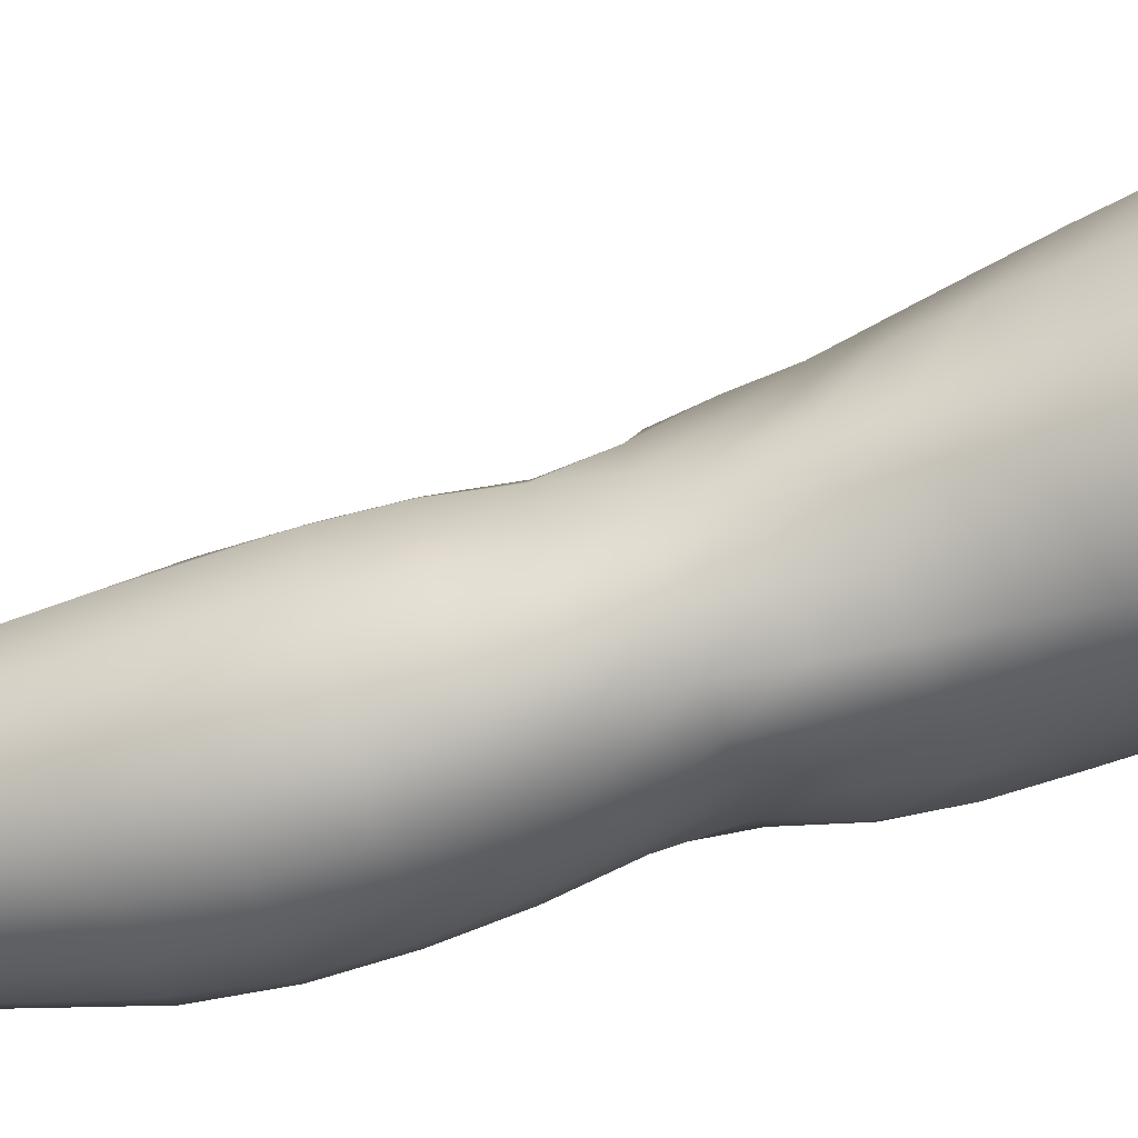
<metadata>
{"format":"obj","ext":"obj","renderer":"f3d","projection":"perspective","resolution":1024,"background":"white","views":[{"elev":-38.2,"azim":107.1,"up":"+Z"}]}
</metadata>
<code>
o SMPLX-mesh-female.001
v 0.1808 -0.5407 -0.009835
v 0.1755 -0.545 0.02571
v 0.1488 -0.5356 -0.06513
v 0.1181 -0.533 -0.07841
v 0.1581 -0.5477 0.05839
v 0.1314 -0.5501 0.08208
v 0.0993 -0.5488 0.09111
v 0.08217 -0.5245 -0.08241
v 0.0448 -0.5067 -0.06986
v 0.05141 -0.5446 -0.07202
v 0.08451 -0.5532 -0.07865
v 0.1636 -0.5675 -0.04235
v 0.1714 -0.5369 -0.04186
v 0.1432 -0.564 -0.06344
v 0.1732 -0.5726 -0.01229
v 0.169 -0.5772 0.0226
v 0.1264 -0.5824 0.07861
v 0.09505 -0.5797 0.08672
v 0.02151 -0.5398 0.04883
v 0.04078 -0.5433 0.069
v 0.03823 -0.5689 0.06206
v 0.02021 -0.5631 0.04071
v 0.01819 -0.5108 -0.04575
v 0.006216 -0.5194 -0.02216
v 0.009893 -0.5456 -0.03062
v 0.02437 -0.5424 -0.05447
v 0.1158 -0.6418 0.06845
v 0.08534 -0.6397 0.07411
v 0.09042 -0.6101 0.08073
v 0.1212 -0.6125 0.07376
v 0.01243 -0.585 0.008635
v 0.02017 -0.5897 0.03155
v 0.02154 -0.6184 0.02253
v 0.01578 -0.6142 -0.00049
v 0.01896 -0.644 -0.008082
v 0.02286 -0.6483 0.01527
v 0.02254 -0.6774 0.006245
v 0.02056 -0.6725 -0.01595
v 0.1522 -0.5813 0.05483
v 0.1536 -0.6365 0.01806
v 0.1397 -0.641 0.04711
v 0.1455 -0.6115 0.05095
v 0.1601 -0.6071 0.02021
v 0.1162 -0.5602 -0.07533
v 0.01003 -0.558 0.01789
v 0.0094 -0.5358 0.02695
v 0.02379 -0.6098 -0.04396
v 0.0387 -0.6095 -0.06369
v 0.0317 -0.5772 -0.05971
v 0.01645 -0.5778 -0.03777
v 0.137 -0.6193 -0.06168
v 0.1528 -0.624 -0.04085
v 0.1575 -0.5962 -0.04102
v 0.1398 -0.5919 -0.0619
v 0.158 -0.6302 -0.01328
v 0.1646 -0.6015 -0.01222
v 0.1421 -0.693 0.01439
v 0.1274 -0.6968 0.04029
v 0.1338 -0.6696 0.04379
v 0.1478 -0.6653 0.0161
v 0.1486 -0.6862 -0.01577
v 0.1531 -0.6586 -0.01467
v 0.1491 -0.6518 -0.04124
v 0.1452 -0.6793 -0.04111
v 0.1316 -0.6732 -0.06042
v 0.1346 -0.6464 -0.06147
v 0.1142 -0.6428 -0.0749
v 0.1134 -0.6692 -0.0738
v 0.09074 -0.64 -0.07999
v 0.06619 -0.6385 -0.07696
v 0.07004 -0.6654 -0.07682
v 0.09251 -0.6666 -0.07877
v 0.03404 -0.6672 -0.05462
v 0.04962 -0.6657 -0.06921
v 0.04456 -0.6386 -0.06684
v 0.02971 -0.6396 -0.04926
v 0.04744 -0.774 -0.07608
v 0.06559 -0.7721 -0.07851
v 0.0608 -0.7444 -0.07727
v 0.04242 -0.7461 -0.07248
v 0.08263 -0.7704 -0.08146
v 0.09991 -0.7698 -0.082
v 0.09647 -0.7438 -0.07831
v 0.07907 -0.7438 -0.0777
v 0.1254 -0.7499 -0.05783
v 0.1129 -0.7454 -0.07252
v 0.1163 -0.7714 -0.07537
v 0.1278 -0.7759 -0.05996
v 0.1388 -0.7813 -0.0415
v 0.1387 -0.7561 -0.04044
v 0.1373 -0.7871 -0.02036
v 0.1405 -0.7628 -0.01865
v 0.1258 -0.7684 0.004524
v 0.1229 -0.7917 0.001528
v 0.02336 -0.7855 -0.03087
v 0.02362 -0.7802 -0.05031
v 0.02019 -0.7532 -0.04303
v 0.02199 -0.7584 -0.02394
v 0.04563 -0.7681 0.01586
v 0.06266 -0.7713 0.03751
v 0.0614 -0.7959 0.02615
v 0.04781 -0.7937 0.002909
v 0.1443 -0.7123 -0.01683
v 0.1367 -0.7192 0.01249
v 0.1282 -0.6992 -0.05894
v 0.1415 -0.7055 -0.04049
v 0.03706 -0.6934 -0.0606
v 0.05375 -0.6917 -0.07176
v 0.02247 -0.7052 -0.003763
v 0.02061 -0.7 -0.02477
v 0.09646 -0.7226 0.05052
v 0.1206 -0.7228 0.0368
v 0.1142 -0.7477 0.03301
v 0.09124 -0.748 0.04666
v 0.1416 -0.7378 -0.01785
v 0.1392 -0.7308 -0.04023
v 0.1258 -0.7244 -0.05767
v 0.1118 -0.7202 -0.07123
v 0.09471 -0.7183 -0.07631
v 0.07637 -0.7176 -0.07592
v 0.05725 -0.7177 -0.07455
v 0.0396 -0.7194 -0.06658
v 0.02044 -0.7266 -0.03413
v 0.02269 -0.7321 -0.01454
v 0.08736 -0.7729 0.04256
v 0.11 -0.7716 0.02746
v 0.1103 -0.7942 0.02165
v 0.08532 -0.7955 0.0329
v 0.08496 -0.8173 0.02213
v 0.06302 -0.8177 0.01528
v 0.08696 -0.7978 -0.08496
v 0.1038 -0.7973 -0.08434
v 0.1192 -0.7982 -0.07715
v 0.1403 -0.8059 -0.04439
v 0.1348 -0.8126 -0.02002
v 0.1223 -0.8172 0.001045
v 0.108 -0.8163 0.0168
v 0.03806 -0.8351 -0.05686
v 0.03155 -0.807 -0.05326
v 0.03068 -0.811 -0.03593
v 0.03714 -0.8385 -0.03952
v 0.05743 -0.8304 -0.08161
v 0.07267 -0.8273 -0.09029
v 0.07084 -0.8001 -0.07899
v 0.05485 -0.8024 -0.07482
v 0.09049 -0.8252 -0.09435
v 0.1087 -0.8247 -0.09135
v 0.1257 -0.825 -0.08349
v 0.1327 -0.801 -0.06381
v 0.1388 -0.8275 -0.06833
v 0.1416 -0.833 -0.04585
v 0.1349 -0.8395 -0.0167
v 0.1181 -0.8742 5.3e-05
v 0.1143 -0.8447 0.00187
v 0.138 -0.8684 -0.01717
v 0.09487 -0.9702 -0.01141
v 0.1185 -0.9676 -0.012
v 0.116 -1.001 -0.01752
v 0.09456 -1.004 -0.01653
v 0.04073 -0.8674 -0.04335
v 0.03986 -0.8651 -0.06296
v 0.05691 -0.8602 -0.09117
v 0.07392 -0.8568 -0.1006
v 0.1494 -0.8919 -0.0505
v 0.1456 -0.8616 -0.04628
v 0.1429 -0.8563 -0.07167
v 0.1459 -0.8872 -0.07601
v 0.04079 -0.963 -0.05373
v 0.03949 -0.9614 -0.07351
v 0.03768 -0.9286 -0.07175
v 0.03908 -0.9304 -0.0506
v 0.05565 -0.8922 -0.09761
v 0.05539 -0.9245 -0.1018
v 0.07283 -0.9216 -0.1122
v 0.07305 -0.8886 -0.1079
v 0.1471 -0.9589 -0.05591
v 0.15 -0.9243 -0.05386
v 0.1473 -0.9205 -0.07881
v 0.145 -0.956 -0.07998
v 0.1412 -0.898 -0.02179
v 0.1411 -0.9292 -0.02653
v 0.1206 -0.935 -0.007575
v 0.1195 -0.9035 -0.002876
v 0.09503 -0.937 -0.006349
v 0.09296 -0.9058 -0.002302
v 0.05179 -1.033 -0.07297
v 0.0455 -0.9963 -0.07345
v 0.04627 -0.9988 -0.05487
v 0.05266 -1.036 -0.0563
v 0.07497 -0.9562 -0.1125
v 0.05747 -0.9582 -0.1032
v 0.06227 -0.9935 -0.1002
v 0.07814 -0.9921 -0.1087
v 0.1369 -1.033 -0.0585
v 0.1426 -0.9954 -0.05737
v 0.1401 -0.9936 -0.07976
v 0.1337 -1.031 -0.07956
v 0.1138 -1.038 -0.023
v 0.1352 -0.9977 -0.03259
v 0.131 -1.036 -0.03693
v 0.1097 -1.074 -0.02577
v 0.09248 -1.076 -0.02476
v 0.09376 -1.04 -0.02156
v 0.05932 -1.07 -0.05696
v 0.05678 -1.068 -0.07181
v 0.08005 -1.063 -0.1007
v 0.08024 -1.028 -0.1039
v 0.06586 -1.03 -0.09623
v 0.06725 -1.065 -0.09307
v 0.1135 -1.03 -0.1027
v 0.09707 -1.028 -0.1063
v 0.09596 -1.063 -0.1026
v 0.1109 -1.065 -0.09866
v 0.1263 -1.066 -0.07788
v 0.1259 -1.03 -0.09358
v 0.1202 -1.065 -0.09033
v 0.1307 -1.067 -0.05827
v 0.1262 -1.071 -0.03828
v 0.03714 -0.5966 0.05477
v 0.03565 -0.6264 0.04655
v 0.033 -0.6838 0.02835
v 0.03477 -0.6559 0.03837
v 0.03227 -0.711 0.01747
v 0.03229 -0.7383 0.006501
v 0.03155 -0.7647 -0.005033
v 0.03334 -0.7906 -0.01474
v 0.03877 -0.8159 -0.01964
v 0.04425 -0.8431 -0.0207
v 0.05017 -0.9001 -0.02731
v 0.04039 -0.8983 -0.04714
v 0.04895 -0.8708 -0.02384
v 0.05153 -0.9655 -0.0331
v 0.0502 -0.9319 -0.0303
v 0.05583 -1.002 -0.03647
v 0.06091 -1.039 -0.04022
v 0.06706 -1.073 -0.04254
v 0.1316 -0.7442 0.009299
v 0.1124 -0.6949 -0.07187
v 0.09371 -0.6926 -0.07677
v 0.07352 -0.6915 -0.076
v 0.04773 -0.7167 0.03782
v 0.06961 -0.7203 0.05052
v 0.06529 -0.7461 0.04476
v 0.04476 -0.7434 0.02892
v 0.08959 -0.8794 0.000381
v 0.0691 -0.9038 -0.01181
v 0.06637 -0.8757 -0.007603
v 0.08763 -0.855 0.00427
v 0.1145 -0.8531 -0.09968
v 0.1316 -0.8534 -0.08993
v 0.1172 -0.8839 -0.1077
v 0.09424 -0.8543 -0.1032
v 0.09509 -0.8855 -0.1113
v 0.05414 -0.6638 0.05735
v 0.0798 -0.6679 0.06651
v 0.07437 -0.6946 0.05835
v 0.0507 -0.6901 0.04786
v 0.004744 -0.5293 0.003149
v 0.0636 -0.5756 0.07966
v 0.0679 -0.5464 0.08545
v 0.06044 -0.6051 0.07252
v 0.05724 -0.6351 0.06531
v 0.05237 -0.8187 -0.003959
v 0.0626 -0.8464 -0.002499
v 0.07107 -0.9352 -0.01642
v 0.07238 -0.9685 -0.0207
v 0.07416 -1.004 -0.02512
v 0.07619 -1.041 -0.02942
v 0.0783 -1.075 -0.03144
v 0.00705 -0.552 -0.006127
v 0.01184 -0.5809 -0.01427
v 0.01697 -0.6114 -0.02202
v 0.06241 -0.6104 -0.07614
v 0.08891 -0.6128 -0.08014
v 0.08703 -0.5839 -0.07961
v 0.05755 -0.5795 -0.0747
v 0.1147 -0.6158 -0.07497
v 0.1156 -0.5882 -0.07479
v 0.1028 -0.697 0.05605
v 0.09499 -0.9193 -0.1159
v 0.1165 -0.9546 -0.1114
v 0.1173 -0.9177 -0.1118
v 0.09566 -0.9551 -0.1155
v 0.1353 -0.9181 -0.09896
v 0.1344 -0.8842 -0.09594
v 0.1386 -0.9625 -0.02932
v 0.09707 -0.9916 -0.1115
v 0.1154 -0.9923 -0.1074
v 0.1305 -0.9924 -0.09637
v 0.134 -0.9544 -0.09881
v 0.02078 -0.6413 -0.0291
v 0.0237 -0.6694 -0.03638
v 0.02547 -0.6961 -0.04403
v 0.02656 -0.7224 -0.05209
v 0.02792 -0.749 -0.06005
v 0.03271 -0.7759 -0.06605
v 0.04063 -0.8038 -0.06716
v 0.04569 -0.8326 -0.07133
v 0.0388 -0.8965 -0.06801
v 0.0445 -0.8944 -0.08421
v 0.04594 -0.8628 -0.07855
v 0.04373 -0.9268 -0.08802
v 0.04587 -0.9599 -0.08932
v 0.05141 -0.9948 -0.08786
v 0.05999 -1.066 -0.08364
v 0.05691 -1.031 -0.08579
v 0.1099 -0.6697 0.06272
v 0.06431 -1.101 -0.05509
v 0.0667 -1.128 -0.05123
v 0.06661 -1.126 -0.06613
v 0.06229 -1.099 -0.06973
v 0.07899 -1.094 -0.09793
v 0.06748 -1.096 -0.08974
v 0.09393 -1.094 -0.1001
v 0.09173 -1.122 -0.09817
v 0.1025 -1.122 -0.09208
v 0.1072 -1.095 -0.09541
v 0.1148 -1.095 -0.08654
v 0.1198 -1.124 -0.05586
v 0.1248 -1.097 -0.05703
v 0.1202 -1.096 -0.075
v 0.1166 -1.124 -0.07279
v 0.1195 -1.101 -0.03788
v 0.1148 -1.127 -0.03676
v 0.105 -1.104 -0.02637
v 0.07014 -1.103 -0.04009
v 0.07043 -1.13 -0.03513
v 0.07825 -1.122 -0.096
v 0.06962 -1.124 -0.08621
v 0.06259 -1.098 -0.07995
v 0.06801 -1.125 -0.07635
v 0.0671 -1.154 -0.06172
v 0.06002 -1.155 -0.04718
v 0.07792 -1.15 -0.09585
v 0.0727 -1.152 -0.08343
v 0.09933 -1.15 -0.08905
v 0.0901 -1.149 -0.099
v 0.118 -1.151 -0.07134
v 0.1102 -1.123 -0.08272
v 0.1086 -1.15 -0.07984
v 0.119 -1.151 -0.05531
v 0.1131 -1.153 -0.03331
v 0.06722 -1.154 -0.02915
v 0.07064 -1.153 -0.07265
v 0.07879 -1.105 -0.02891
v 0.0785 -1.13 -0.0243
v 0.09064 -1.106 -0.02422
v 0.1018 -1.13 -0.02448
v 0.08982 -1.131 -0.02086
v 0.07692 -1.154 -0.01653
v 0.1012 -1.155 -0.01916
v 0.08953 -1.154 -0.01379
v 0.1201 -1.171 -0.07297
v 0.123 -1.172 -0.05702
v 0.1087 -1.17 -0.08234
v 0.09007 -1.17 -0.1025
v 0.1005 -1.17 -0.09322
v 0.07562 -1.171 -0.006558
v 0.06711 -1.174 -0.0233
v 0.08981 -1.17 -0.001666
v 0.104 -1.171 -0.008698
v 0.0601 -1.176 -0.04367
v 0.0646 -1.175 -0.05987
v 0.06947 -1.174 -0.07087
v 0.07746 -1.172 -0.09641
v 0.07314 -1.173 -0.08174
v 0.1146 -1.174 -0.02934
v 0.08635 -0.8353 0.01052
v 0.07198 -0.8327 0.006586
v 0.1026 -0.8327 0.01061
f 8 10 9
f 17 7 18
f 27 29 28
f 31 33 32
f 35 37 36
f 6 39 5
f 40 42 41
f 51 53 52
f 22 46 45
f 55 43 40
f 62 64 63
f 73 75 74
f 69 71 70
f 77 79 78
f 95 97 96
f 85 87 86
f 89 92 91
f 64 105 65
f 116 85 117
f 82 131 81
f 134 150 149
f 119 84 120
f 180 182 181
f 194 196 195
f 218 198 201
f 142 144 143
f 210 212 211
f 37 223 221
f 183 184 182
f 189 205 204
f 111 113 112
f 168 170 169
f 133 147 132
f 124 225 224
f 156 158 157
f 220 32 33
f 214 215 197
f 221 36 37
f 109 38 110
f 91 134 89
f 225 95 226
f 13 15 12
f 80 121 79
f 99 101 100
f 143 162 142
f 229 160 230
f 189 234 188
f 145 78 144
f 190 192 191
f 226 140 227
f 165 180 164
f 232 171 168
f 241 243 242
f 251 252 249
f 93 113 126
f 105 118 238
f 254 256 255
f 124 110 123
f 9 26 23
f 221 241 257
f 102 227 263
f 264 231 247
f 24 270 258
f 273 275 274
f 274 278 277
f 70 74 75
f 111 256 242
f 244 100 243
f 61 106 64
f 107 74 108
f 72 240 71
f 79 120 84
f 185 265 184
f 211 288 210
f 268 202 203
f 195 200 194
f 104 115 103
f 292 110 38
f 294 107 122
f 294 97 123
f 297 96 296
f 191 304 303
f 57 59 58
f 280 175 253
f 81 144 78
f 88 90 89
f 203 267 268
f 197 217 214
f 235 204 236
f 94 135 91
f 281 289 288
f 116 103 115
f 239 68 238
f 50 272 271
f 299 301 300
f 206 211 212
f 145 298 297
f 66 68 67
f 1 16 15
f 149 89 134
f 286 177 181
f 80 296 295
f 76 292 291
f 240 121 108
f 251 284 282
f 106 117 105
f 227 141 228
f 30 18 29
f 54 12 53
f 31 270 271
f 276 11 275
f 222 262 220
f 53 15 56
f 56 16 43
f 275 44 278
f 55 63 52
f 104 58 112
f 274 70 273
f 259 219 261
f 219 22 32
f 182 286 181
f 282 253 251
f 179 284 178
f 164 181 177
f 173 303 302
f 161 230 160
f 162 175 172
f 166 151 165
f 183 155 153
f 185 153 245
f 248 247 245
f 252 147 249
f 262 255 28
f 193 283 287
f 34 36 33
f 161 298 301
f 232 188 234
f 23 25 24
f 308 310 309
f 312 209 206
f 314 316 315
f 329 330 313
f 323 319 320
f 323 201 325
f 332 309 310
f 336 315 316
f 310 344 332
f 176 199 195
f 281 280 282
f 197 289 196
f 146 163 143
f 235 267 234
f 165 152 155
f 267 156 266
f 341 322 319
f 193 208 192
f 43 39 42
f 247 229 246
f 327 345 326
f 202 345 347
f 347 348 325
f 311 204 205
f 214 320 321
f 308 236 204
f 218 320 217
f 314 206 212
f 346 343 350
f 213 318 317
f 353 340 338
f 352 358 360
f 184 157 182
f 184 266 156
f 324 325 348
f 83 118 86
f 138 140 139
f 87 132 82
f 115 90 116
f 132 146 131
f 206 208 207
f 135 151 134
f 172 174 173
f 186 188 187
f 138 160 141
f 153 152 154
f 176 178 177
f 224 99 244
f 266 234 267
f 233 230 171
f 102 225 226
f 92 237 93
f 362 343 333
f 363 333 332
f 356 334 337
f 342 354 341
f 351 367 342
f 129 369 368
f 102 130 101
f 313 328 329
f 260 18 7
f 28 261 262
f 248 370 368
f 369 248 368
f 279 255 256
f 351 349 352
f 307 28 255
f 257 242 256
f 265 232 266
f 273 75 48
f 174 191 173
f 27 59 41
f 32 45 31
f 112 237 104
f 17 42 39
f 126 94 93
f 114 126 113
f 30 41 42
f 137 128 129
f 60 41 59
f 88 133 87
f 285 178 284
f 45 258 270
f 138 297 298
f 208 305 306
f 215 213 210
f 162 300 301
f 119 238 118
f 263 369 130
f 172 302 300
f 34 271 272
f 290 196 289
f 170 300 302
f 280 190 174
f 54 277 278
f 187 303 304
f 29 259 261
f 96 295 296
f 35 272 291
f 340 316 339
f 339 317 318
f 123 293 294
f 370 136 137
f 72 67 68
f 305 313 330
f 207 287 211
f 16 5 39
f 331 311 330
f 331 335 344
f 215 288 289
f 14 278 44
f 160 228 141
f 355 336 340
f 259 20 21
f 47 49 48
f 125 127 126
f 248 153 154
f 142 301 298
f 290 282 284
f 123 98 124
f 245 246 185
f 25 271 270
f 242 114 111
f 131 143 144
f 81 83 82
f 129 101 130
f 128 100 101
f 93 91 92
f 198 199 158
f 194 218 217
f 122 295 294
f 65 238 68
f 261 220 262
f 136 152 135
f 201 203 202
f 244 223 224
f 268 236 269
f 58 307 279
f 57 103 61
f 186 305 205
f 61 60 57
f 11 4 44
f 164 166 165
f 150 250 148
f 250 167 285
f 179 195 196
f 246 233 265
f 287 281 288
f 159 198 158
f 192 306 304
f 48 76 47
f 50 26 49
f 109 224 223
f 51 67 277
f 52 66 51
f 349 350 352
f 361 352 360
f 171 299 170
f 188 169 187
f 319 321 320
f 312 315 328
f 334 329 328
f 324 341 319
f 40 62 55
f 47 291 272
f 348 342 324
f 167 177 178
f 317 212 213
f 337 357 356
f 205 330 311
f 338 339 322
f 326 269 236
f 350 359 358
f 49 10 276
f 326 309 327
f 333 327 309
f 337 328 315
f 220 36 222
f 325 202 347
f 322 318 321
f 347 346 349
f 129 370 137
f 52 56 55
f 253 163 252
f 344 366 364
f 186 304 306
f 38 291 292
f 285 249 250
f 169 302 303
f 199 157 158
f 82 86 87
f 338 354 353
f 48 276 273
f 297 77 145
f 73 293 292
f 125 243 100
f 14 4 3
f 222 257 254
f 263 228 264
f 149 148 133
f 69 277 67
f 86 117 85
f 112 279 111
f 216 321 318
f 148 249 147
f 332 364 363
f 365 335 334
f 71 108 74
f 95 139 140
f 120 239 119
f 84 78 79
f 136 127 137
f 65 63 64
f 108 122 107
f 12 3 13
f 19 21 20
f 8 11 10
f 17 6 7
f 27 30 29
f 31 34 33
f 35 38 37
f 6 17 39
f 40 43 42
f 51 54 53
f 22 19 46
f 55 56 43
f 62 61 64
f 73 76 75
f 69 72 71
f 77 80 79
f 95 98 97
f 85 88 87
f 89 90 92
f 64 106 105
f 116 90 85
f 82 132 131
f 134 151 150
f 119 83 84
f 180 183 182
f 194 197 196
f 218 200 198
f 142 145 144
f 210 213 212
f 37 109 223
f 183 185 184
f 189 186 205
f 111 114 113
f 168 171 170
f 133 148 147
f 124 98 225
f 156 159 158
f 220 219 32
f 214 216 215
f 221 222 36
f 109 37 38
f 91 135 134
f 225 98 95
f 13 1 15
f 80 122 121
f 99 102 101
f 143 163 162
f 229 231 160
f 189 235 234
f 145 77 78
f 190 193 192
f 226 95 140
f 165 155 180
f 232 233 171
f 241 244 243
f 251 253 252
f 93 237 113
f 105 117 118
f 254 257 256
f 124 109 110
f 9 10 26
f 221 223 241
f 102 226 227
f 264 228 231
f 24 25 270
f 273 276 275
f 274 275 278
f 70 71 74
f 111 279 256
f 244 99 100
f 61 103 106
f 107 73 74
f 72 239 240
f 79 121 120
f 185 246 265
f 211 287 288
f 268 269 202
f 195 199 200
f 104 237 115
f 292 293 110
f 294 293 107
f 294 295 97
f 297 139 96
f 191 192 304
f 57 60 59
f 280 174 175
f 81 131 144
f 88 85 90
f 203 159 267
f 197 194 217
f 235 189 204
f 94 136 135
f 281 290 289
f 116 106 103
f 239 72 68
f 50 47 272
f 299 161 301
f 206 207 211
f 145 142 298
f 66 65 68
f 1 2 16
f 149 88 89
f 286 176 177
f 80 77 296
f 76 73 292
f 240 120 121
f 251 285 284
f 106 116 117
f 227 140 141
f 30 17 18
f 54 14 12
f 31 45 270
f 276 10 11
f 222 254 262
f 53 12 15
f 56 15 16
f 275 11 44
f 55 62 63
f 104 57 58
f 274 69 70
f 259 21 219
f 219 21 22
f 182 157 286
f 282 280 253
f 179 290 284
f 164 180 181
f 173 191 303
f 161 299 230
f 162 163 175
f 166 150 151
f 183 180 155
f 185 183 153
f 248 264 247
f 252 146 147
f 262 254 255
f 193 190 283
f 34 35 36
f 161 138 298
f 232 168 188
f 23 26 25
f 308 311 310
f 312 313 209
f 314 317 316
f 329 331 330
f 323 324 319
f 323 218 201
f 332 333 309
f 336 337 315
f 310 331 344
f 176 286 199
f 281 283 280
f 197 215 289
f 146 252 163
f 235 268 267
f 165 151 152
f 267 159 156
f 341 338 322
f 193 207 208
f 43 16 39
f 247 231 229
f 327 346 345
f 202 269 345
f 347 349 348
f 311 308 204
f 214 217 320
f 308 326 236
f 218 323 320
f 314 312 206
f 346 327 343
f 213 216 318
f 353 355 340
f 352 350 358
f 184 156 157
f 184 265 266
f 324 323 325
f 83 119 118
f 138 141 140
f 87 133 132
f 115 92 90
f 132 147 146
f 206 209 208
f 135 152 151
f 172 175 174
f 186 189 188
f 138 161 160
f 153 155 152
f 176 179 178
f 224 225 99
f 266 232 234
f 233 229 230
f 102 99 225
f 92 115 237
f 362 359 343
f 363 362 333
f 356 365 334
f 342 367 354
f 351 361 367
f 129 130 369
f 102 263 130
f 313 312 328
f 260 259 18
f 28 29 261
f 248 154 370
f 369 264 248
f 279 307 255
f 351 348 349
f 307 27 28
f 257 241 242
f 265 233 232
f 273 70 75
f 174 190 191
f 27 307 59
f 32 22 45
f 112 113 237
f 17 30 42
f 126 127 94
f 114 125 126
f 30 27 41
f 137 127 128
f 60 40 41
f 88 149 133
f 285 167 178
f 45 46 258
f 138 139 297
f 208 209 305
f 215 216 213
f 162 172 300
f 119 239 238
f 263 264 369
f 172 173 302
f 34 31 271
f 290 179 196
f 170 299 300
f 280 283 190
f 54 51 277
f 187 169 303
f 29 18 259
f 96 97 295
f 35 34 272
f 340 336 316
f 339 316 317
f 123 110 293
f 370 154 136
f 72 69 67
f 305 209 313
f 207 193 287
f 16 2 5
f 331 310 311
f 331 329 335
f 215 210 288
f 14 54 278
f 160 231 228
f 355 357 336
f 259 260 20
f 47 50 49
f 125 128 127
f 248 245 153
f 142 162 301
f 290 281 282
f 123 97 98
f 245 247 246
f 25 50 271
f 242 243 114
f 131 146 143
f 81 84 83
f 129 128 101
f 128 125 100
f 93 94 91
f 198 200 199
f 194 200 218
f 122 80 295
f 65 105 238
f 261 219 220
f 136 154 152
f 201 198 203
f 244 241 223
f 268 235 236
f 58 59 307
f 57 104 103
f 186 306 305
f 61 62 60
f 11 8 4
f 164 167 166
f 150 166 250
f 250 166 167
f 179 176 195
f 246 229 233
f 287 283 281
f 159 203 198
f 192 208 306
f 48 75 76
f 50 25 26
f 109 124 224
f 51 66 67
f 52 63 66
f 349 346 350
f 361 351 352
f 171 230 299
f 188 168 169
f 319 322 321
f 312 314 315
f 334 335 329
f 324 342 341
f 40 60 62
f 47 76 291
f 348 351 342
f 167 164 177
f 317 314 212
f 337 336 357
f 205 305 330
f 338 340 339
f 326 345 269
f 350 343 359
f 49 26 10
f 326 308 309
f 333 343 327
f 337 334 328
f 220 33 36
f 325 201 202
f 322 339 318
f 347 345 346
f 129 368 370
f 52 53 56
f 253 175 163
f 344 335 366
f 186 187 304
f 38 35 291
f 285 251 249
f 169 170 302
f 199 286 157
f 82 83 86
f 338 341 354
f 48 49 276
f 297 296 77
f 73 107 293
f 125 114 243
f 14 44 4
f 222 221 257
f 263 227 228
f 149 150 148
f 69 274 277
f 86 118 117
f 112 58 279
f 216 214 321
f 148 250 249
f 332 344 364
f 365 366 335
f 71 240 108
f 95 96 139
f 120 240 239
f 84 81 78
f 136 94 127
f 65 66 63
f 108 121 122
f 12 14 3
f 19 22 21

</code>
